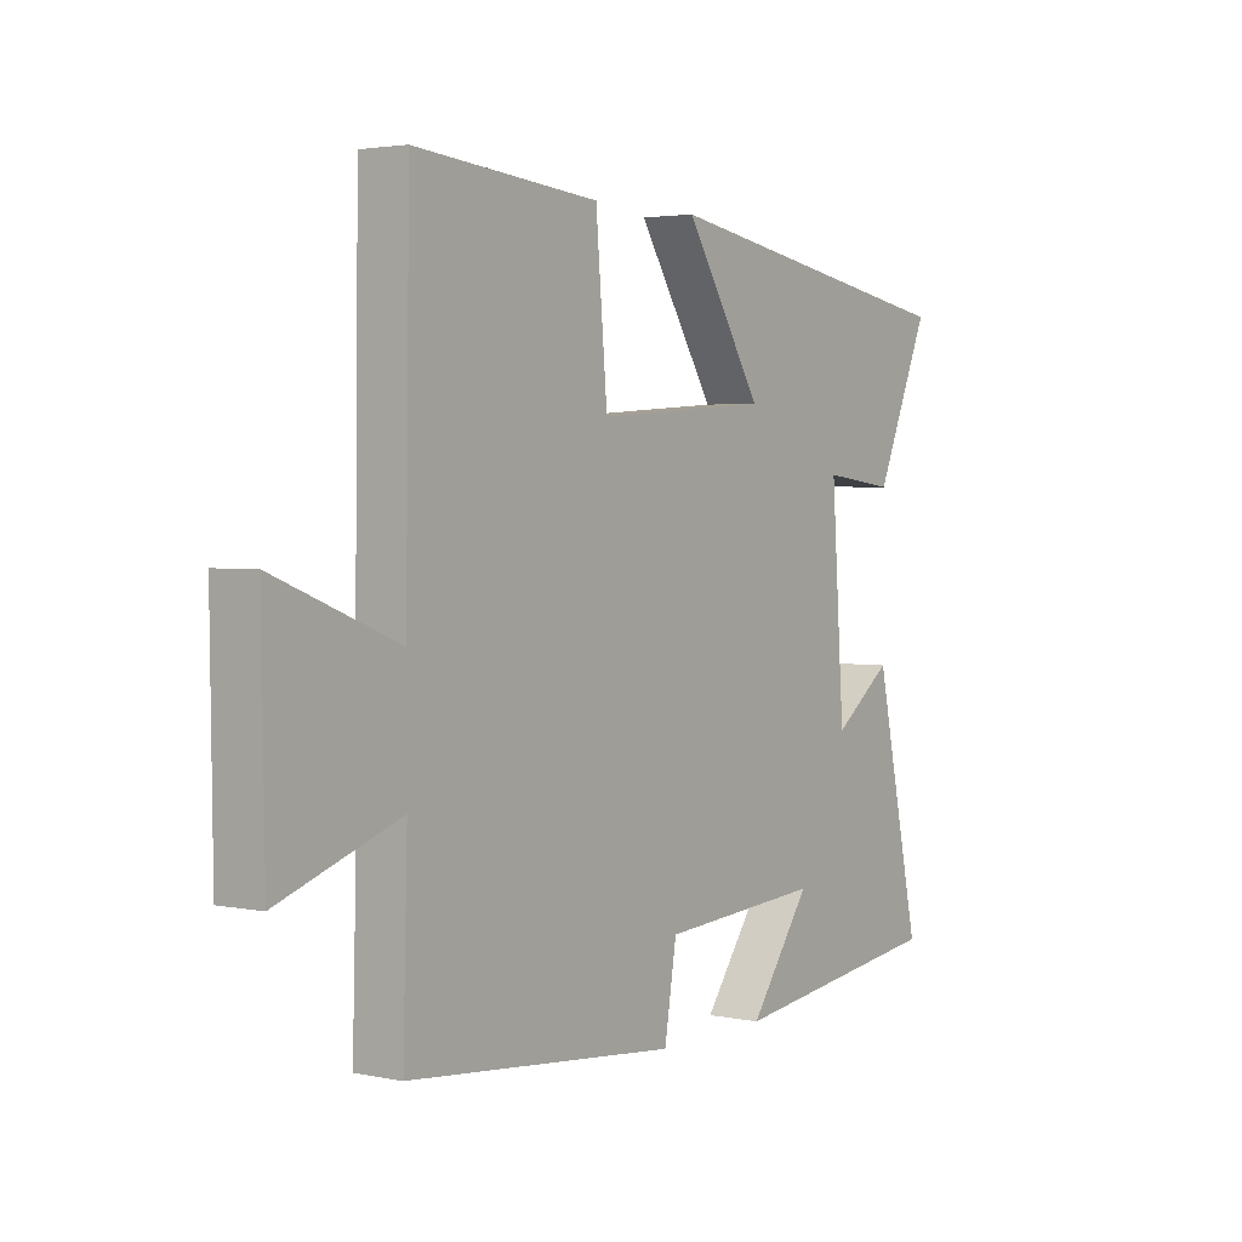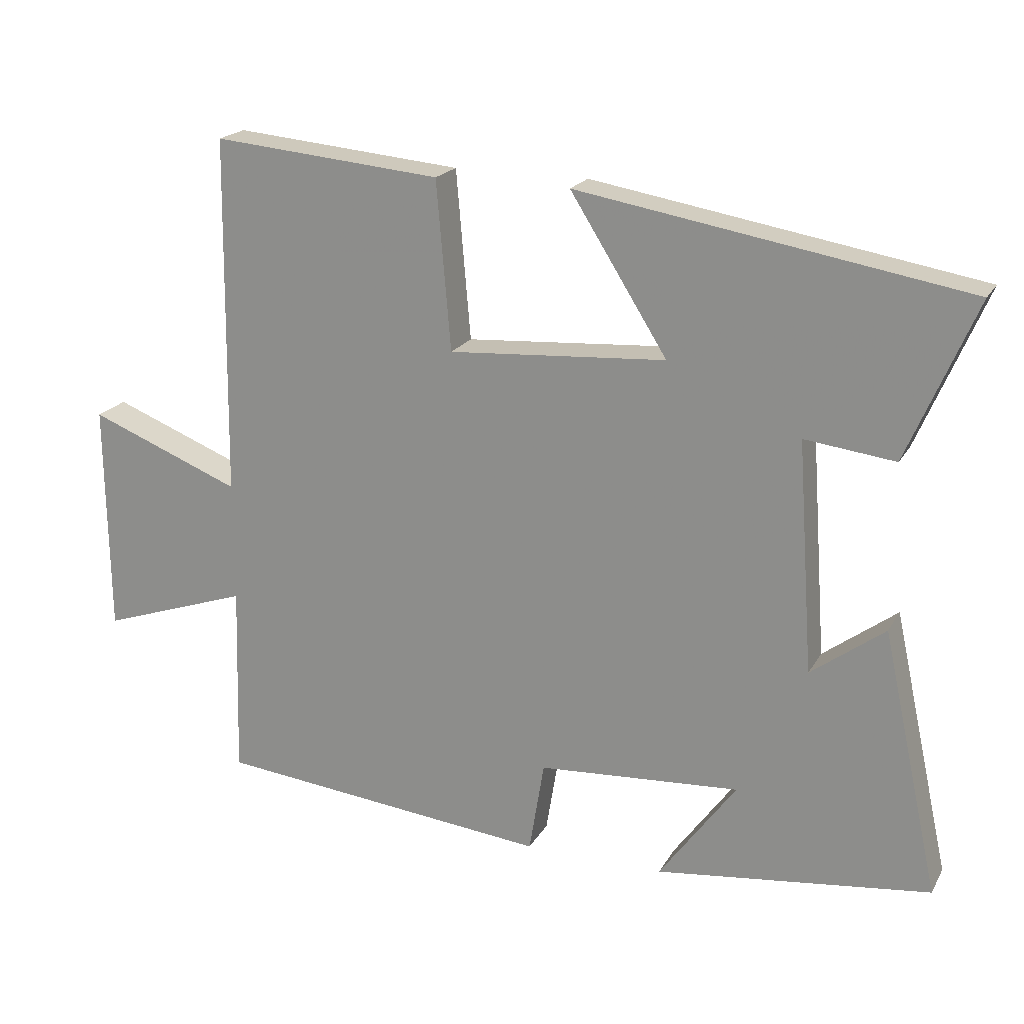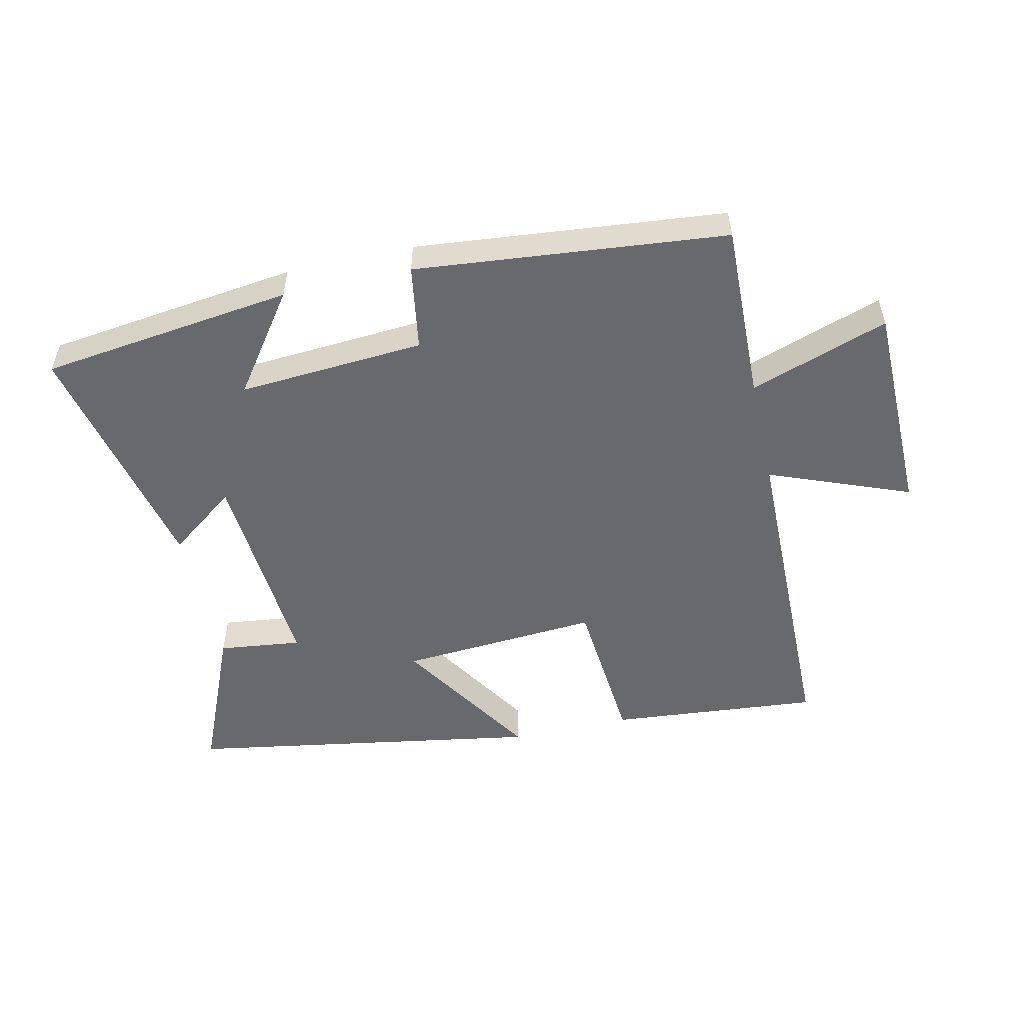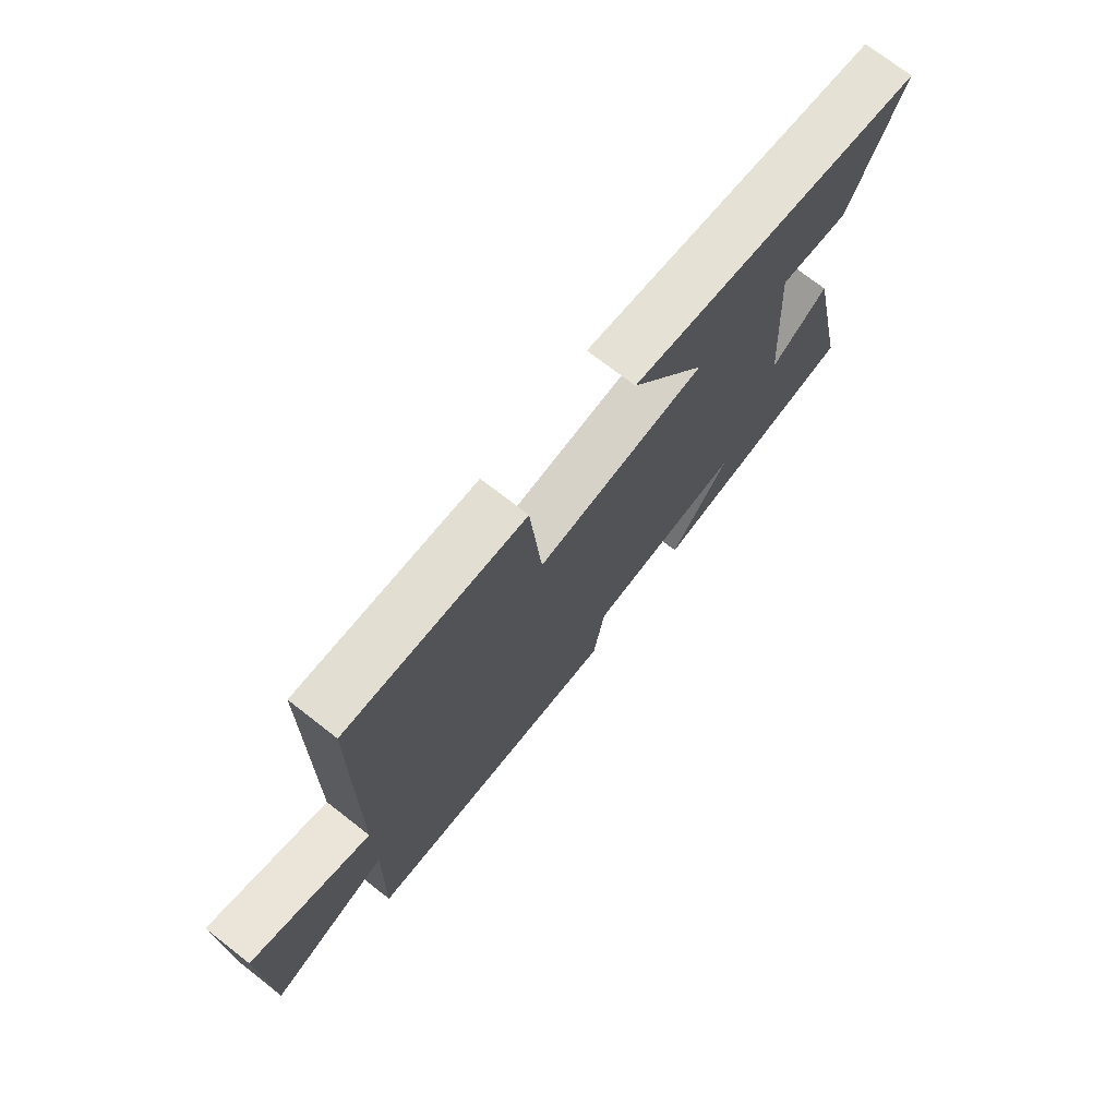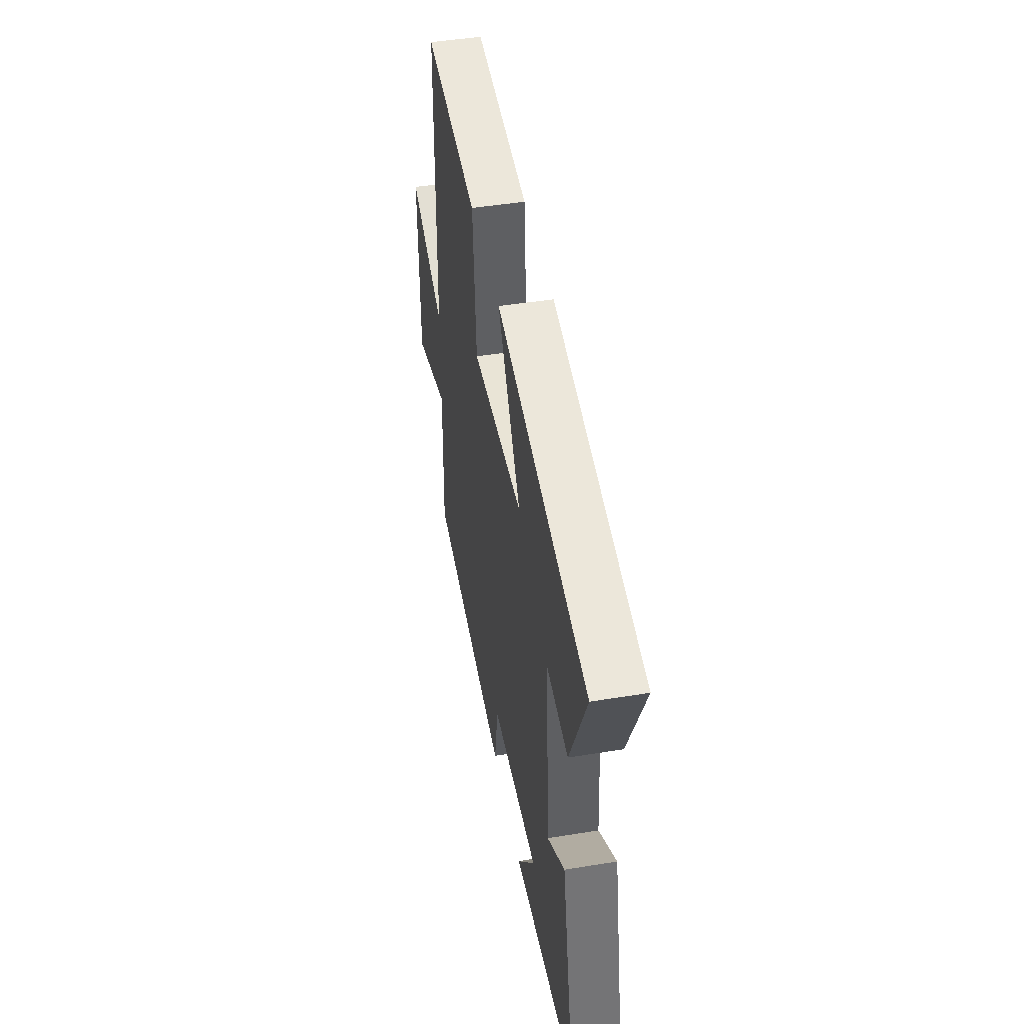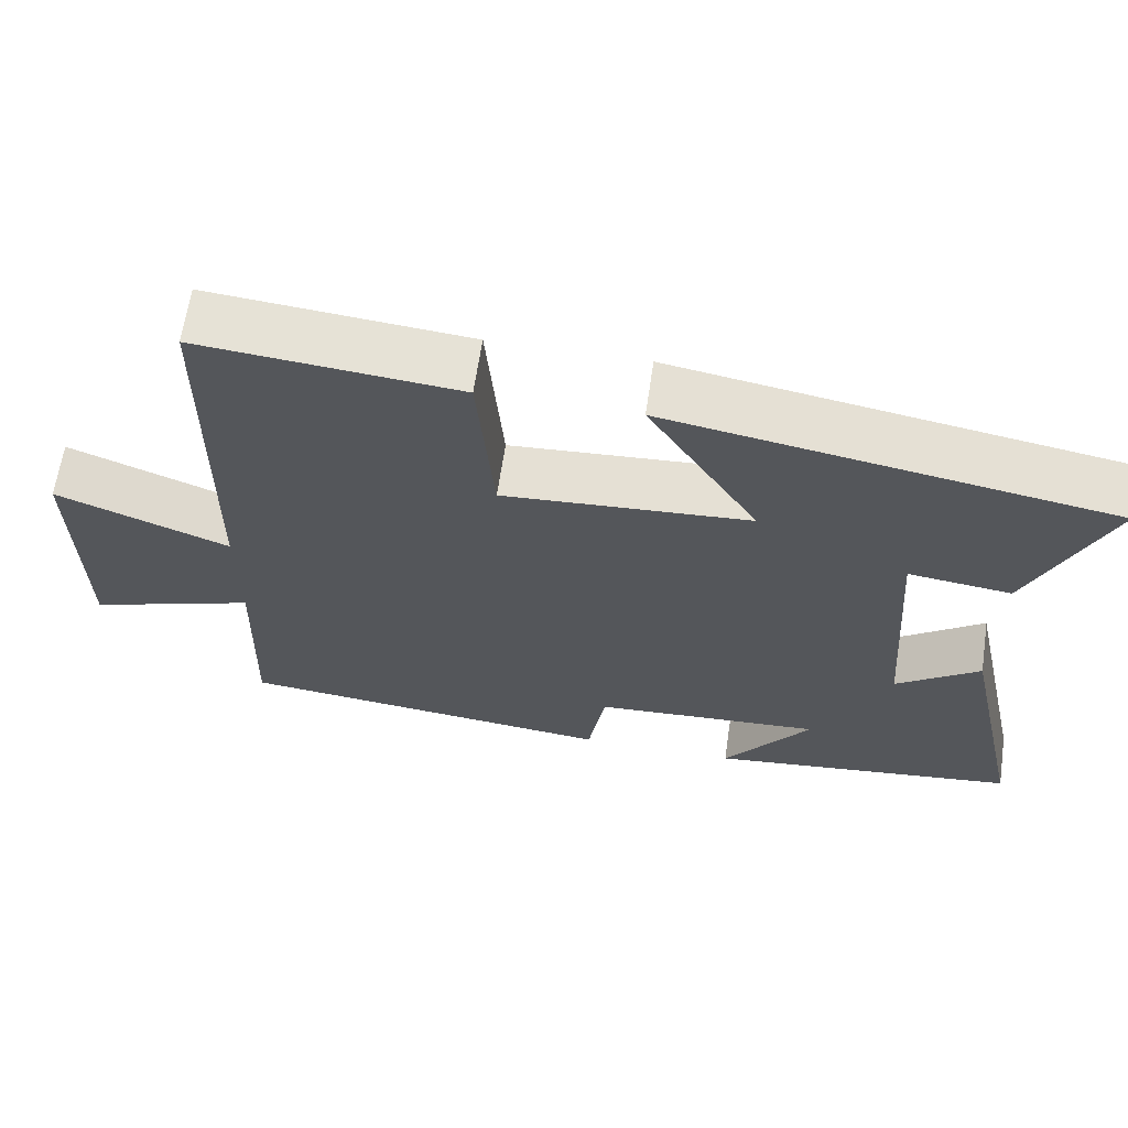
<metadata>
{"format":"obj","ext":"obj","renderer":"f3d","projection":"perspective","resolution":1024,"background":"white","views":[{"elev":2.9,"azim":-54.7,"up":"+Z"},{"elev":20.0,"azim":22.0,"up":"+Z"},{"elev":-52.8,"azim":-167.3,"up":"+Y"},{"elev":72.8,"azim":-52.1,"up":"+Z"},{"elev":46.8,"azim":79.5,"up":"+Z"},{"elev":64.2,"azim":8.4,"up":"+Z"}]}
</metadata>
<code>
v 0.584 0.07 -0.45
v 0.185 0.07 -0.5
v 0.297 0.07 -0.345
v 0.003 0.07 -0.365
v -0.019 0.07 -0.5
v -0.508 0.07 -0.451
v -0.5 0.07 -0.169
v -0.718 0.07 -0.244
v -0.722 0.07 0.094
v -0.5 0.07 0.007
v -0.493 0.07 0.53
v -0.16 0.07 0.5
v -0.139 0.07 0.255
v 0.177 0.07 0.277
v 0.036 0.07 0.5
v 0.599 0.07 0.405
v 0.5 0.07 0.173
v 0.369 0.07 0.189
v 0.393 0.07 -0.147
v 0.5 0.07 -0.067
v 0.584 0 -0.45
v 0.185 0 -0.5
v 0.297 0 -0.345
v 0.003 0 -0.365
v -0.019 0 -0.5
v -0.508 0 -0.451
v -0.5 0 -0.169
v -0.718 0 -0.244
v -0.722 0 0.094
v -0.5 0 0.007
v -0.493 0 0.53
v -0.16 0 0.5
v -0.139 0 0.255
v 0.177 0 0.277
v 0.036 0 0.5
v 0.599 0 0.405
v 0.5 0 0.173
v 0.369 0 0.189
v 0.393 0 -0.147
v 0.5 0 -0.067
f 19 20 1
f 16 17 18
f 15 16 18
f 14 15 18
f 13 14 18 19
f 10 11 12 13
f 10 13 19 1
f 7 8 9 10
f 4 5 6 7
f 3 4 7 10
f 1 2 3
f 1 3 10
f 21 40 39
f 38 37 36
f 38 36 35
f 38 35 34
f 39 38 34 33
f 33 32 31 30
f 21 39 33 30
f 30 29 28 27
f 27 26 25 24
f 30 27 24 23
f 23 22 21
f 30 23 21
f 1 21 22 2
f 2 22 23 3
f 3 23 24 4
f 4 24 25 5
f 5 25 26 6
f 6 26 27 7
f 7 27 28 8
f 8 28 29 9
f 9 29 30 10
f 10 30 31 11
f 11 31 32 12
f 12 32 33 13
f 13 33 34 14
f 14 34 35 15
f 15 35 36 16
f 16 36 37 17
f 17 37 38 18
f 18 38 39 19
f 19 39 40 20
f 20 40 21 1

</code>
